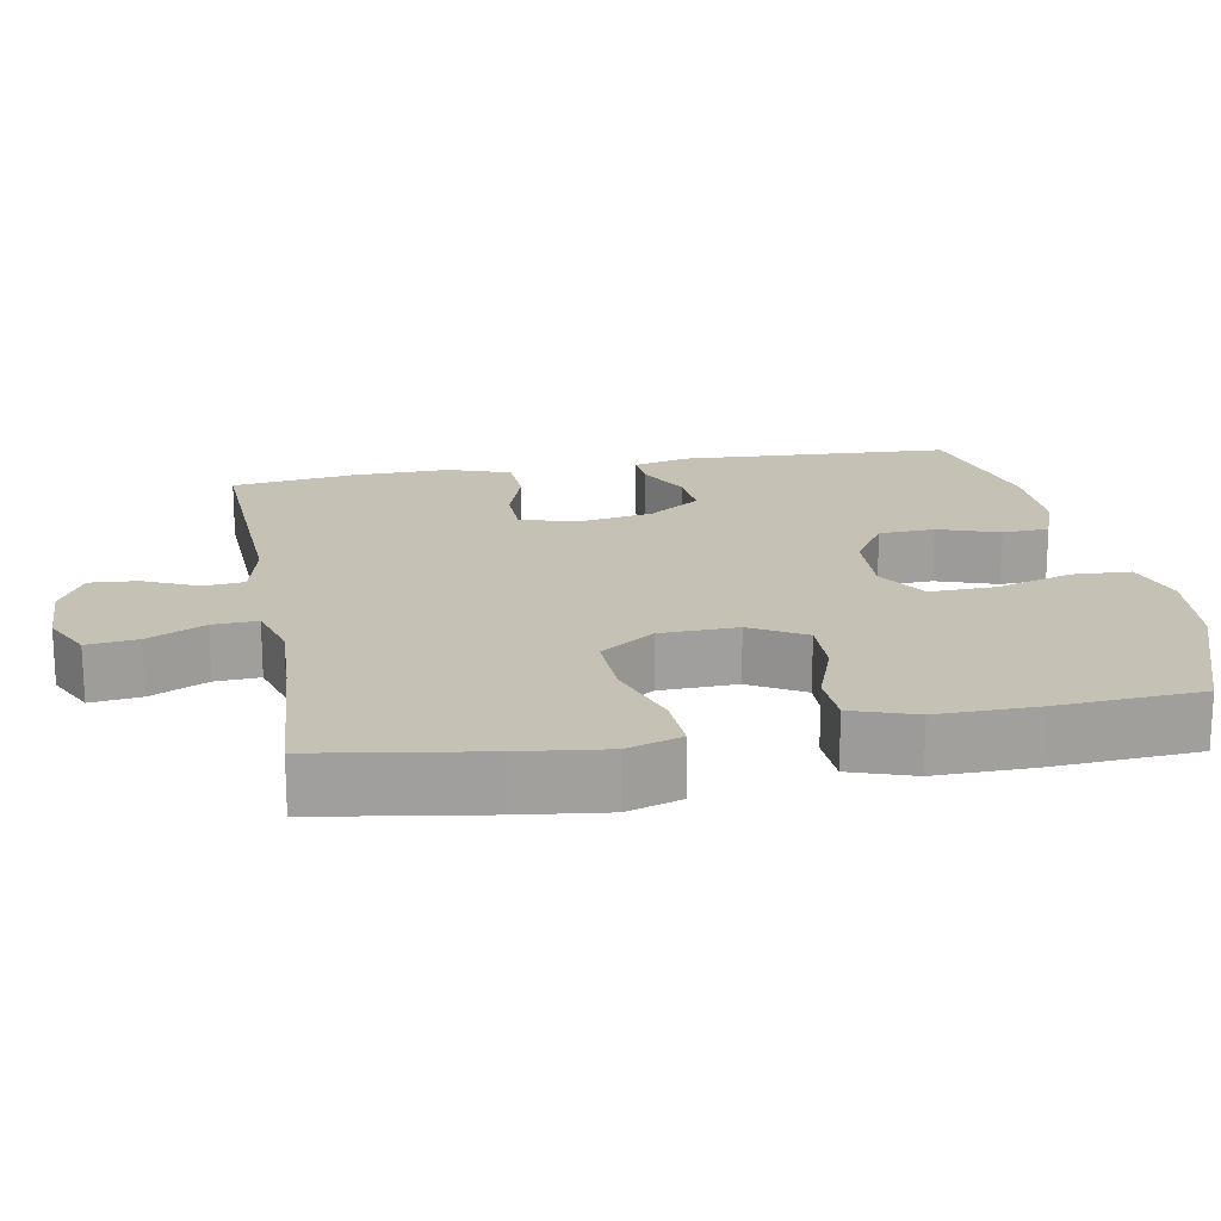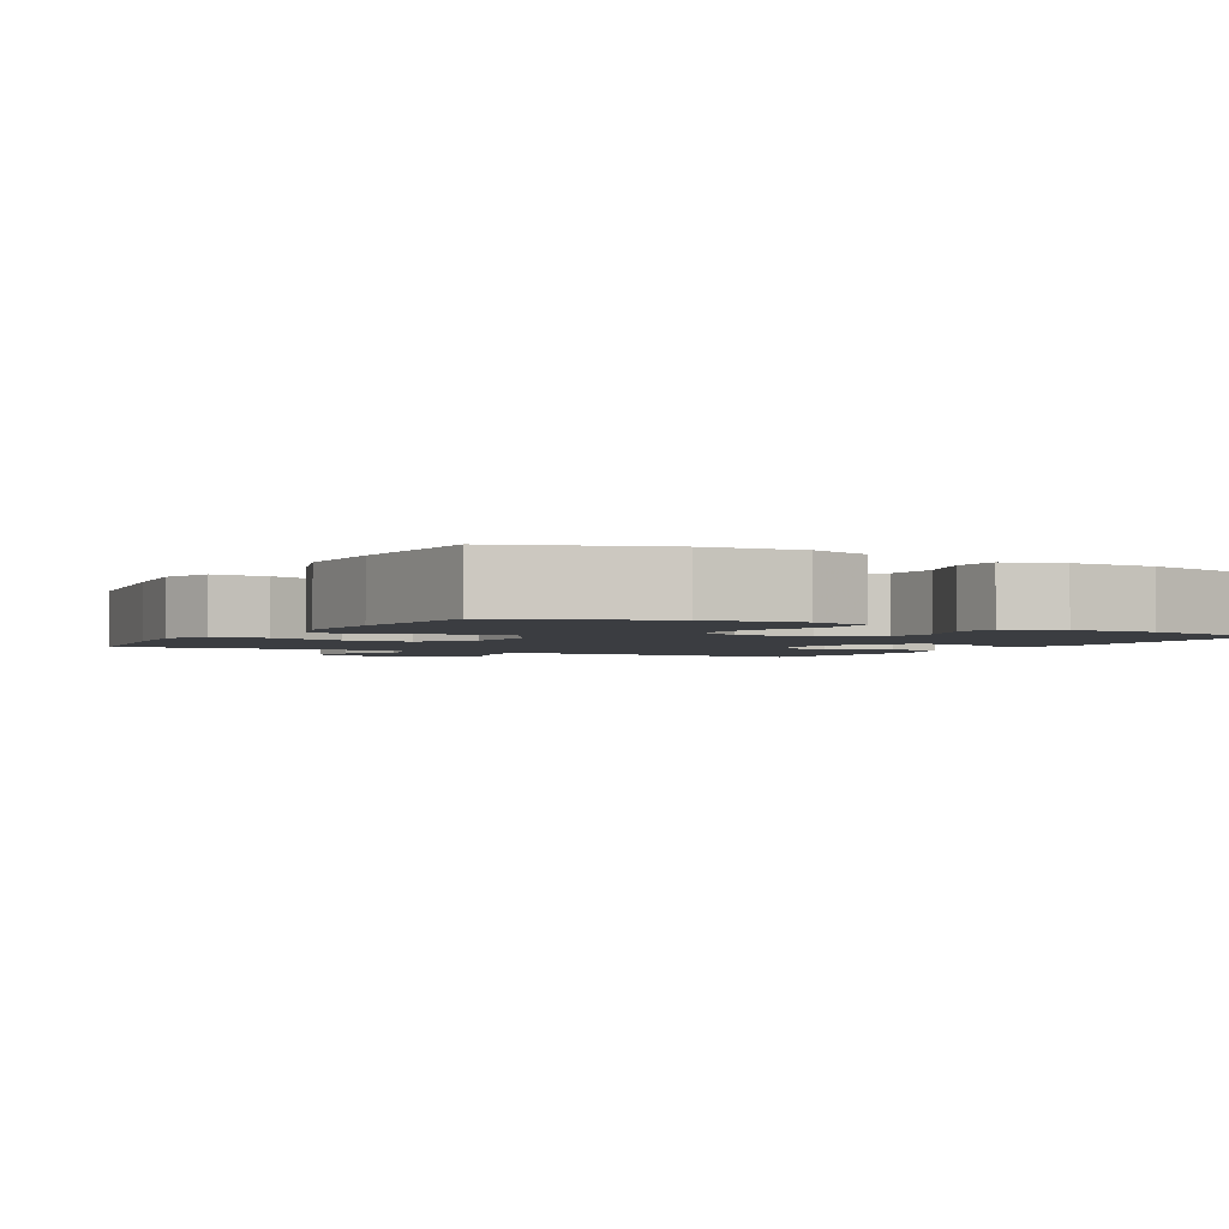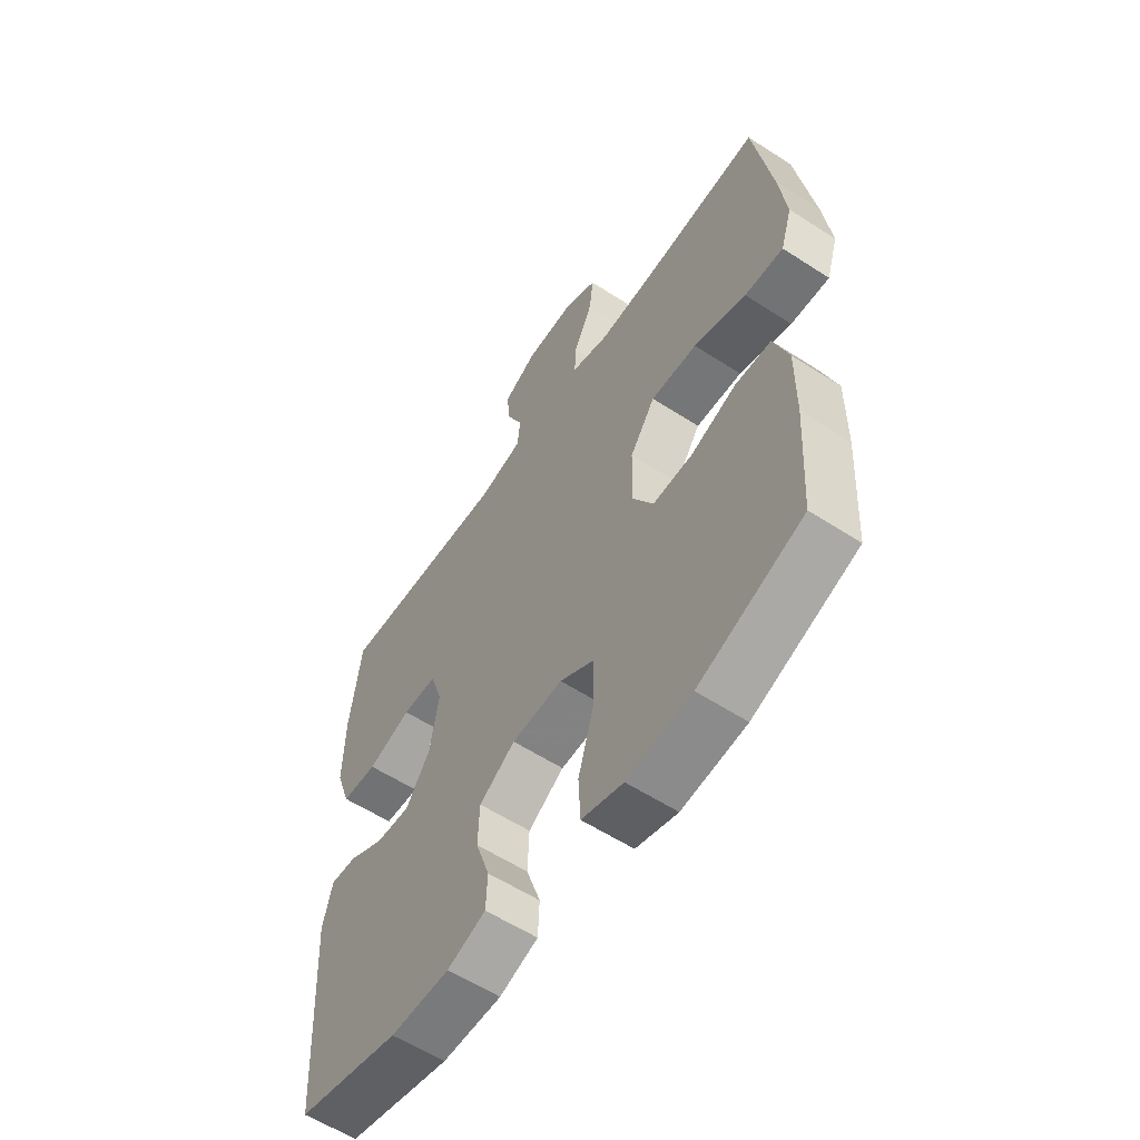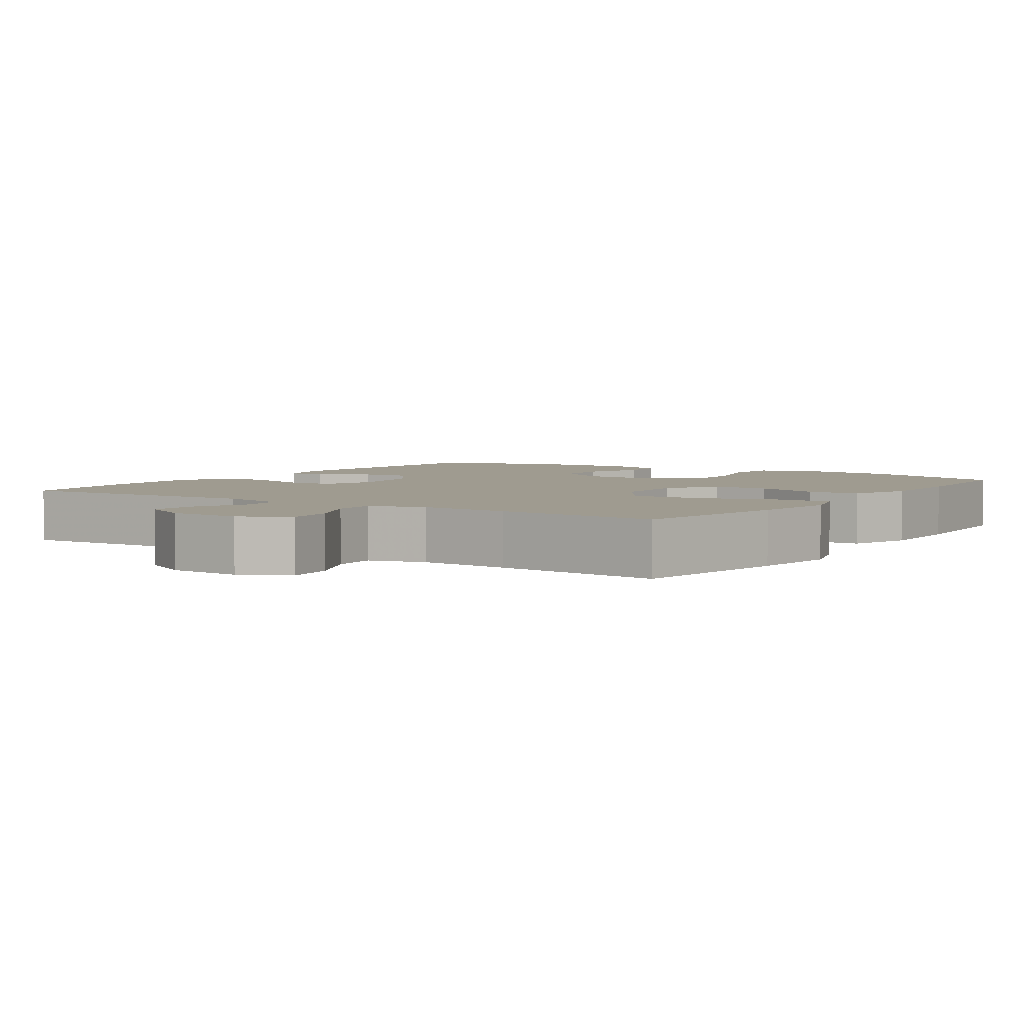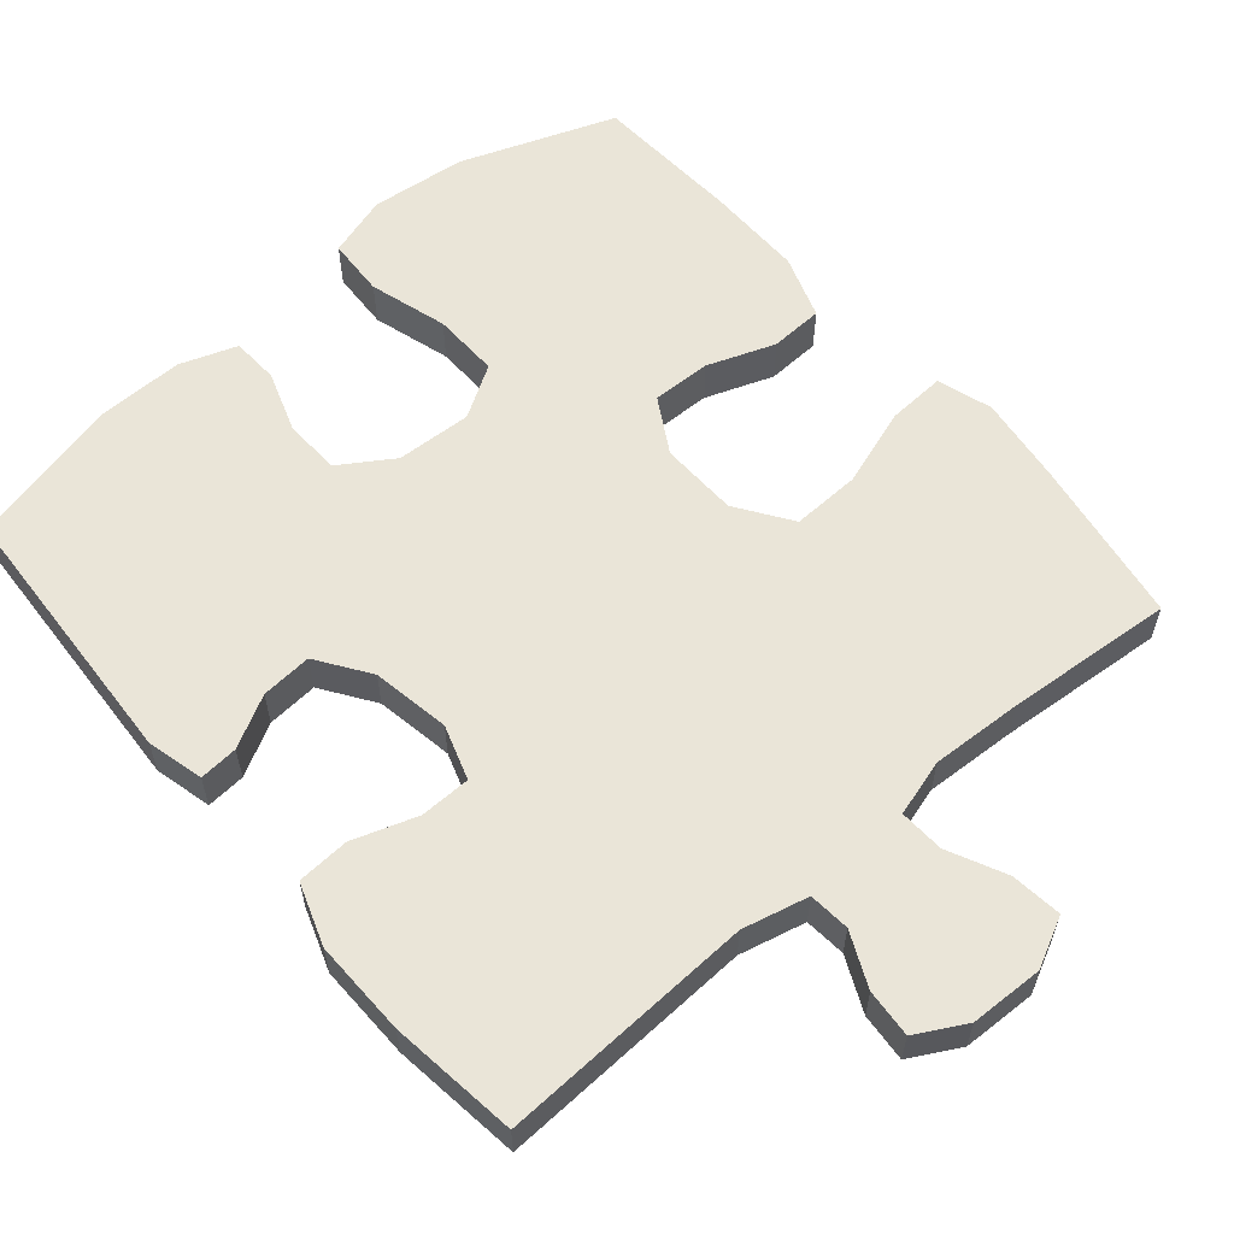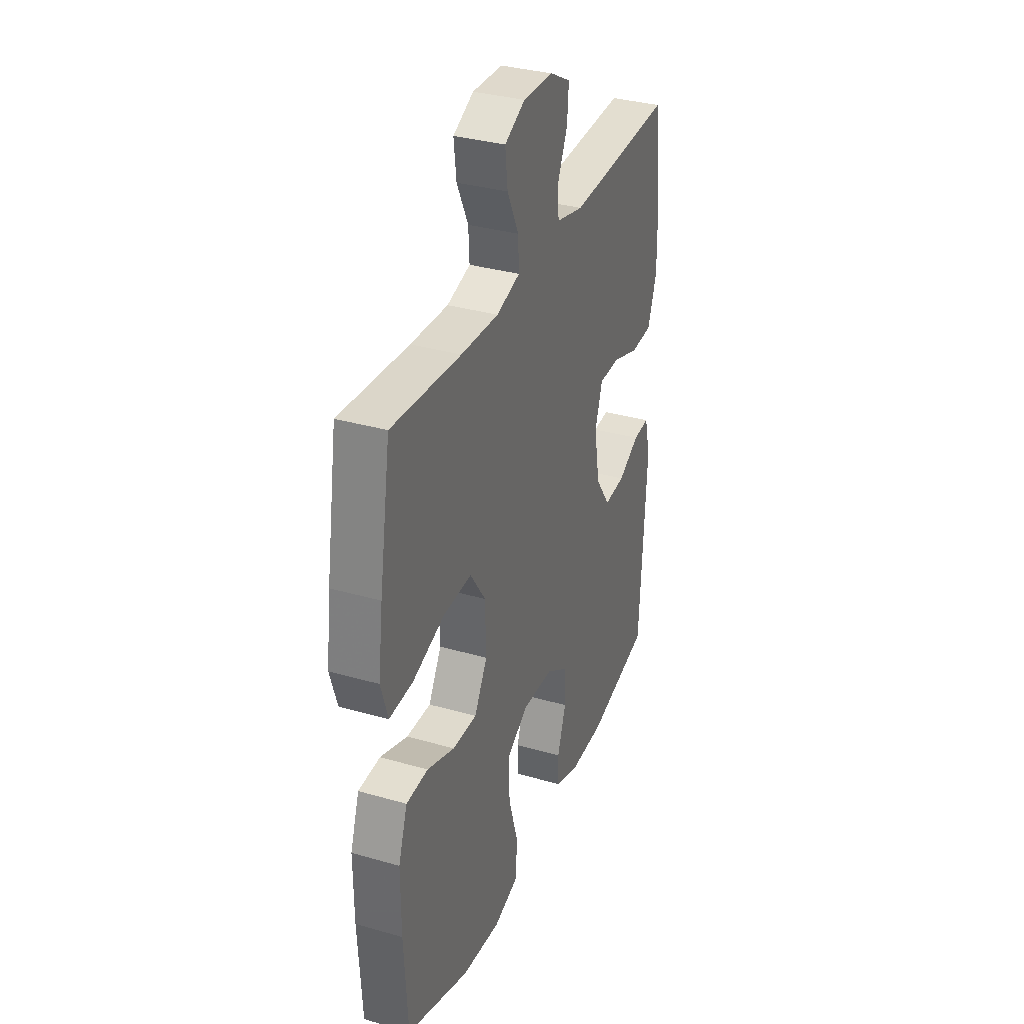
<metadata>
{"format":"obj","ext":"obj","renderer":"f3d","projection":"perspective","resolution":1024,"background":"white","views":[{"elev":18.7,"azim":79.5,"up":"+Y"},{"elev":-2.4,"azim":150.5,"up":"+Y"},{"elev":-58.4,"azim":56.2,"up":"+Z"},{"elev":4.0,"azim":34.0,"up":"+Y"},{"elev":59.3,"azim":-40.5,"up":"+Y"},{"elev":33.8,"azim":111.4,"up":"+Z"}]}
</metadata>
<code>
v 0.5 0.07 -0.5
v 0.295 0.07 -0.576
v 0.168 0.07 -0.59
v 0.086 0.07 -0.565
v 0.082 0.07 -0.487
v 0.113 0.07 -0.383
v 0.115 0.07 -0.294
v 0.046 0.07 -0.252
v -0.055 0.07 -0.257
v -0.126 0.07 -0.303
v -0.129 0.07 -0.378
v -0.101 0.07 -0.46
v -0.104 0.07 -0.523
v -0.18 0.07 -0.55
v -0.297 0.07 -0.549
v -0.5 0.07 -0.5
v -0.521 0.07 -0.134
v -0.502 0.07 -0.058
v -0.45 0.07 -0.062
v -0.381 0.07 -0.099
v -0.313 0.07 -0.104
v -0.265 0.07 -0.034
v -0.247 0.07 0.07
v -0.271 0.07 0.143
v -0.339 0.07 0.144
v -0.425 0.07 0.115
v -0.495 0.07 0.119
v -0.524 0.07 0.202
v -0.522 0.07 0.329
v -0.5 0.07 0.5
v -0.159 0.07 0.485
v -0.071 0.07 0.506
v -0.066 0.07 0.561
v -0.099 0.07 0.633
v -0.104 0.07 0.697
v -0.038 0.07 0.733
v 0.06 0.07 0.736
v 0.126 0.07 0.703
v 0.118 0.07 0.635
v 0.081 0.07 0.558
v 0.078 0.07 0.498
v 0.154 0.07 0.476
v 0.276 0.07 0.482
v 0.5 0.07 0.5
v 0.536 0.07 0.278
v 0.551 0.07 0.161
v 0.528 0.07 0.088
v 0.451 0.07 0.092
v 0.347 0.07 0.127
v 0.255 0.07 0.13
v 0.205 0.07 0.057
v 0.202 0.07 -0.047
v 0.244 0.07 -0.12
v 0.323 0.07 -0.118
v 0.413 0.07 -0.085
v 0.484 0.07 -0.088
v 0.513 0.07 -0.173
v 0.512 0.07 -0.304
v 0.5 0 -0.5
v 0.295 0 -0.576
v 0.168 0 -0.59
v 0.086 0 -0.565
v 0.082 0 -0.487
v 0.113 0 -0.383
v 0.115 0 -0.294
v 0.046 0 -0.252
v -0.055 0 -0.257
v -0.126 0 -0.303
v -0.129 0 -0.378
v -0.101 0 -0.46
v -0.104 0 -0.523
v -0.18 0 -0.55
v -0.297 0 -0.549
v -0.5 0 -0.5
v -0.521 0 -0.134
v -0.502 0 -0.058
v -0.45 0 -0.062
v -0.381 0 -0.099
v -0.313 0 -0.104
v -0.265 0 -0.034
v -0.247 0 0.07
v -0.271 0 0.143
v -0.339 0 0.144
v -0.425 0 0.115
v -0.495 0 0.119
v -0.524 0 0.202
v -0.522 0 0.329
v -0.5 0 0.5
v -0.159 0 0.485
v -0.071 0 0.506
v -0.066 0 0.561
v -0.099 0 0.633
v -0.104 0 0.697
v -0.038 0 0.733
v 0.06 0 0.736
v 0.126 0 0.703
v 0.118 0 0.635
v 0.081 0 0.558
v 0.078 0 0.498
v 0.154 0 0.476
v 0.276 0 0.482
v 0.5 0 0.5
v 0.536 0 0.278
v 0.551 0 0.161
v 0.528 0 0.088
v 0.451 0 0.092
v 0.347 0 0.127
v 0.255 0 0.13
v 0.205 0 0.057
v 0.202 0 -0.047
v 0.244 0 -0.12
v 0.323 0 -0.118
v 0.413 0 -0.085
v 0.484 0 -0.088
v 0.513 0 -0.173
v 0.512 0 -0.304
f 4 5 6
f 3 4 6
f 2 3 6
f 1 2 6
f 58 1 6
f 57 58 6
f 56 57 6
f 55 56 6
f 54 55 6
f 53 54 6 7
f 52 53 7 8
f 51 52 8 9
f 50 51 9 10
f 47 48 49
f 46 47 49
f 45 46 49
f 44 45 49
f 43 44 49
f 42 43 49 50
f 41 42 50 10
f 38 39 40
f 37 38 40
f 36 37 40
f 35 36 40
f 34 35 40
f 33 34 40
f 40 41 10
f 33 40 10
f 32 33 10
f 29 30 31
f 28 29 31
f 27 28 31
f 26 27 31
f 25 26 31
f 24 25 31 32
f 23 24 32
f 22 23 32 10
f 18 19 20
f 17 18 20
f 16 17 20
f 15 16 20
f 14 15 20
f 13 14 20
f 12 13 20
f 11 12 20
f 11 20 21
f 10 11 21 22
f 64 63 62
f 64 62 61
f 64 61 60
f 64 60 59
f 64 59 116
f 64 116 115
f 64 115 114
f 64 114 113
f 64 113 112
f 65 64 112 111
f 66 65 111 110
f 67 66 110 109
f 68 67 109 108
f 107 106 105
f 107 105 104
f 107 104 103
f 107 103 102
f 107 102 101
f 108 107 101 100
f 68 108 100 99
f 98 97 96
f 98 96 95
f 98 95 94
f 98 94 93
f 98 93 92
f 98 92 91
f 68 99 98
f 68 98 91
f 68 91 90
f 89 88 87
f 89 87 86
f 89 86 85
f 89 85 84
f 89 84 83
f 90 89 83 82
f 90 82 81
f 68 90 81 80
f 78 77 76
f 78 76 75
f 78 75 74
f 78 74 73
f 78 73 72
f 78 72 71
f 78 71 70
f 78 70 69
f 79 78 69
f 80 79 69 68
f 1 59 60 2
f 2 60 61 3
f 3 61 62 4
f 4 62 63 5
f 5 63 64 6
f 6 64 65 7
f 7 65 66 8
f 8 66 67 9
f 9 67 68 10
f 10 68 69 11
f 11 69 70 12
f 12 70 71 13
f 13 71 72 14
f 14 72 73 15
f 15 73 74 16
f 16 74 75 17
f 17 75 76 18
f 18 76 77 19
f 19 77 78 20
f 20 78 79 21
f 21 79 80 22
f 22 80 81 23
f 23 81 82 24
f 24 82 83 25
f 25 83 84 26
f 26 84 85 27
f 27 85 86 28
f 28 86 87 29
f 29 87 88 30
f 30 88 89 31
f 31 89 90 32
f 32 90 91 33
f 33 91 92 34
f 34 92 93 35
f 35 93 94 36
f 36 94 95 37
f 37 95 96 38
f 38 96 97 39
f 39 97 98 40
f 40 98 99 41
f 41 99 100 42
f 42 100 101 43
f 43 101 102 44
f 44 102 103 45
f 45 103 104 46
f 46 104 105 47
f 47 105 106 48
f 48 106 107 49
f 49 107 108 50
f 50 108 109 51
f 51 109 110 52
f 52 110 111 53
f 53 111 112 54
f 54 112 113 55
f 55 113 114 56
f 56 114 115 57
f 57 115 116 58
f 58 116 59 1

</code>
